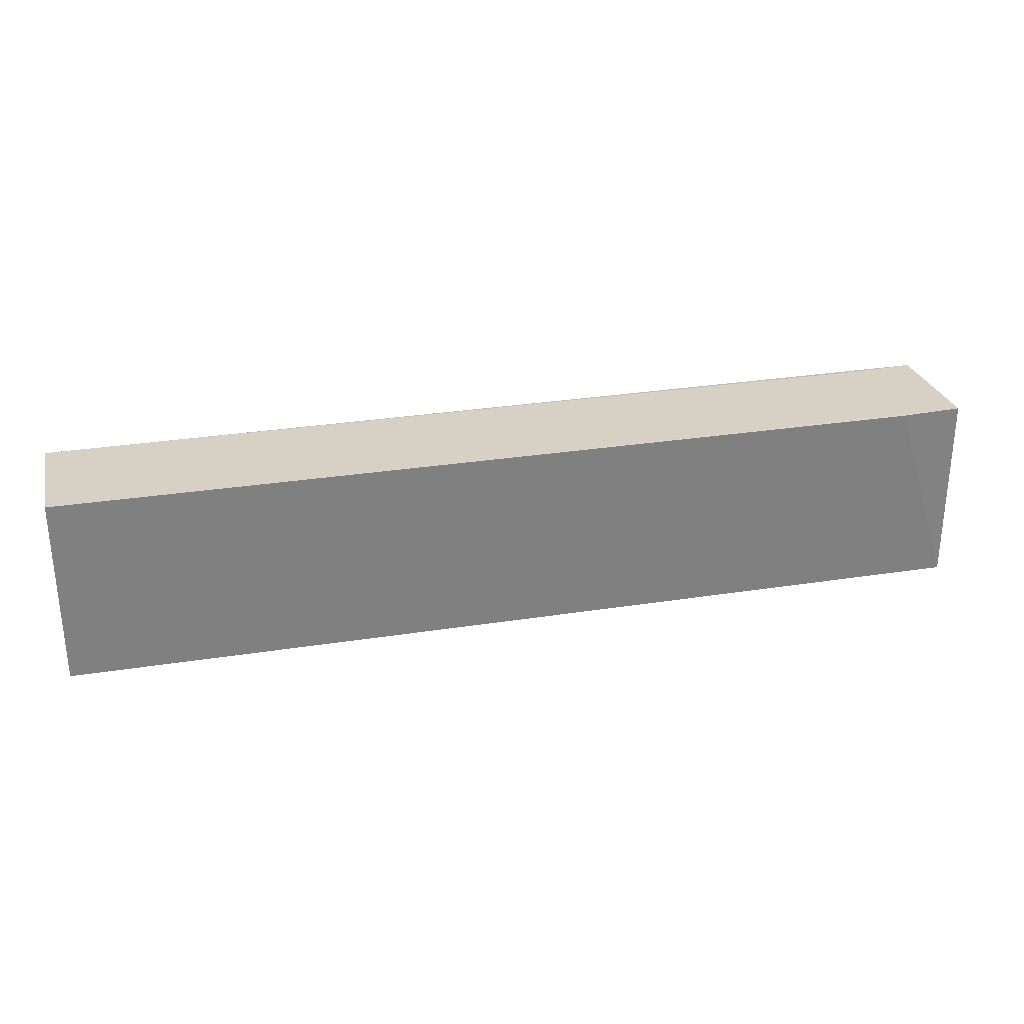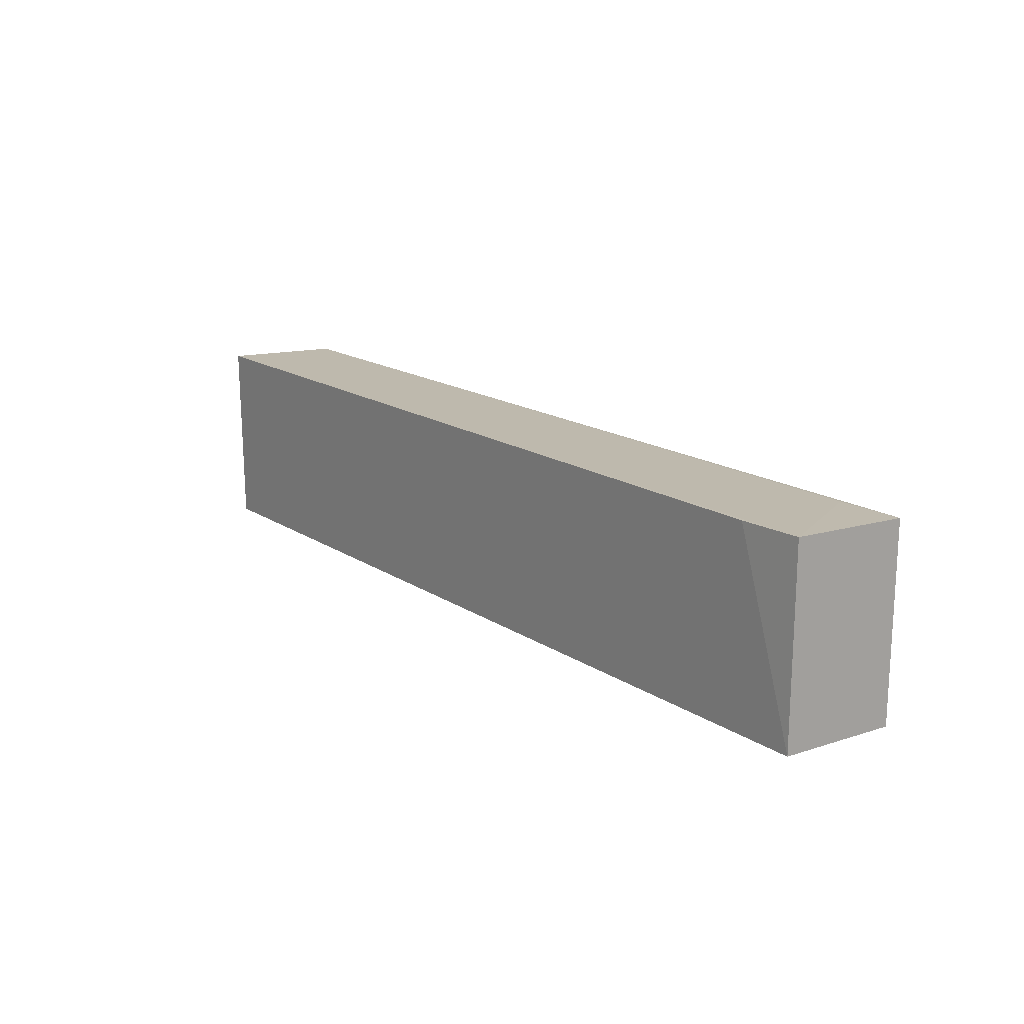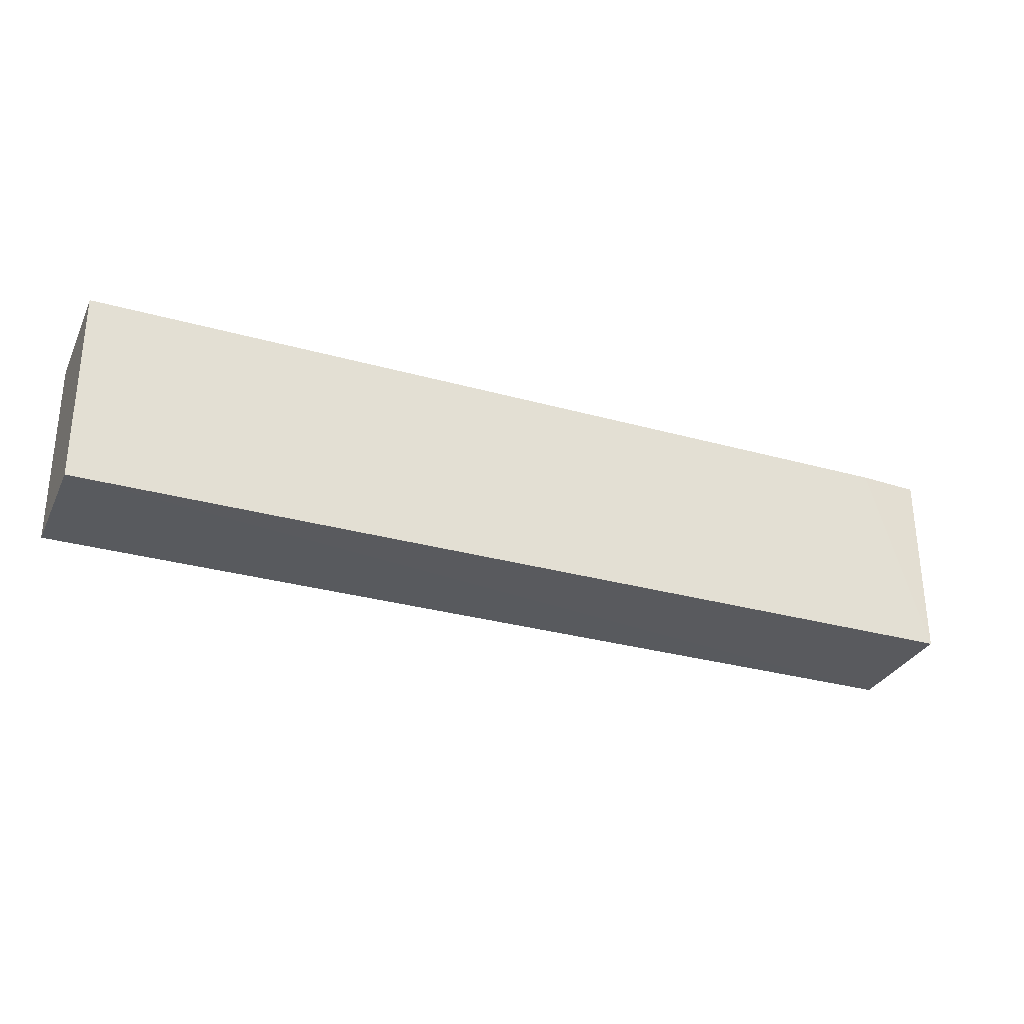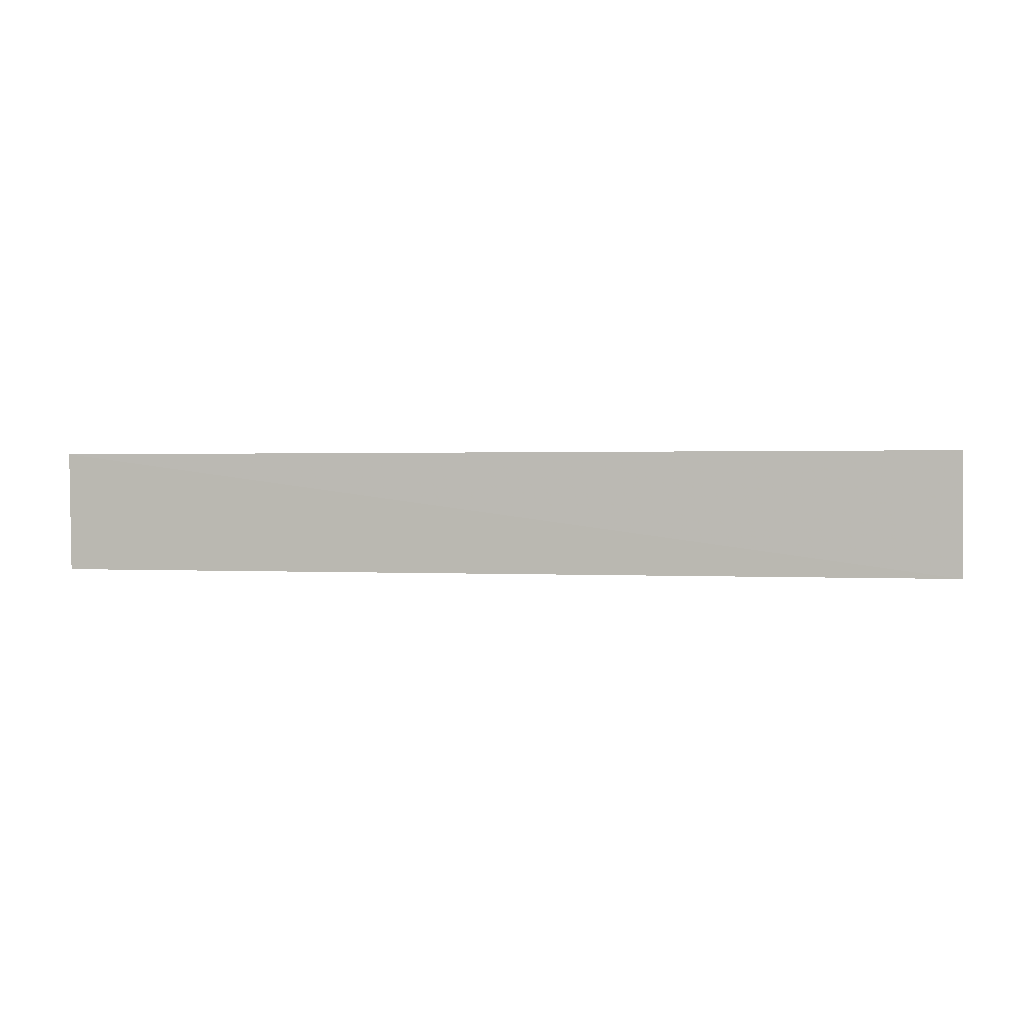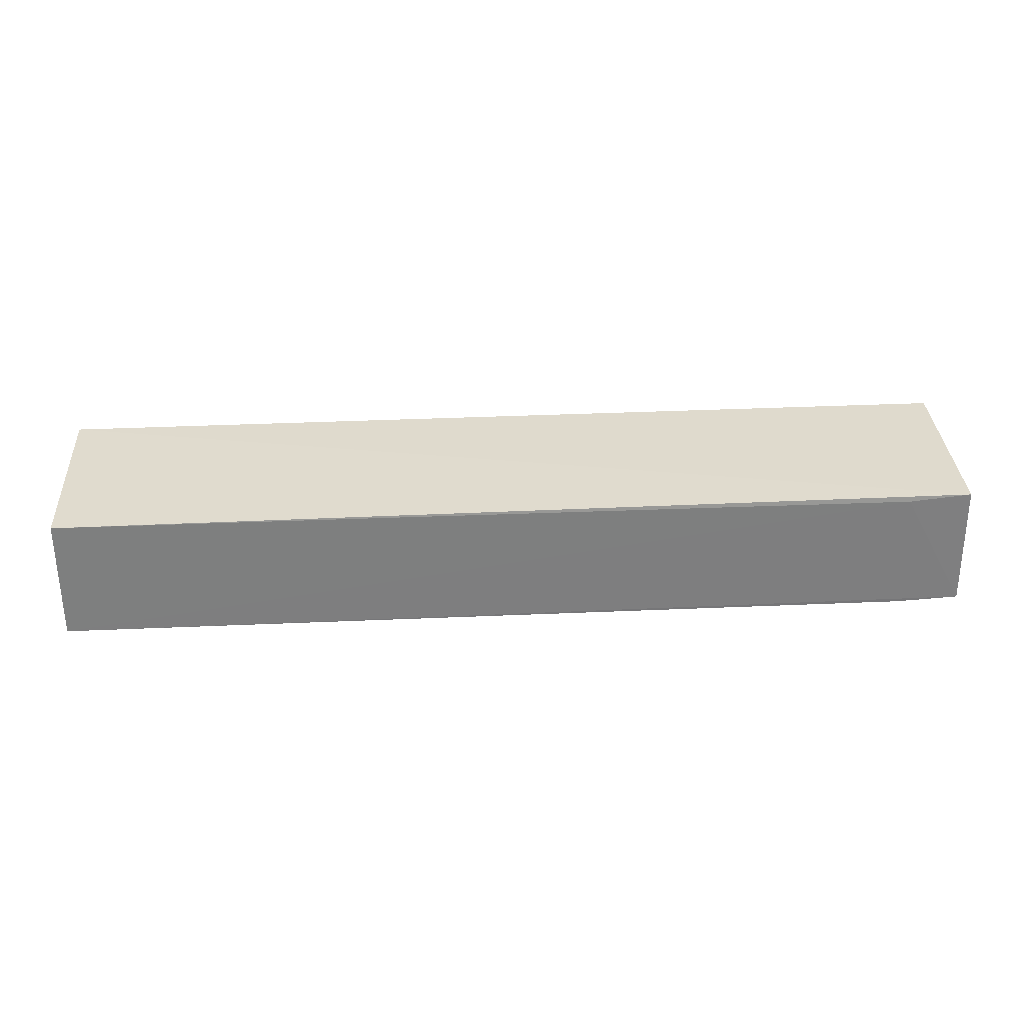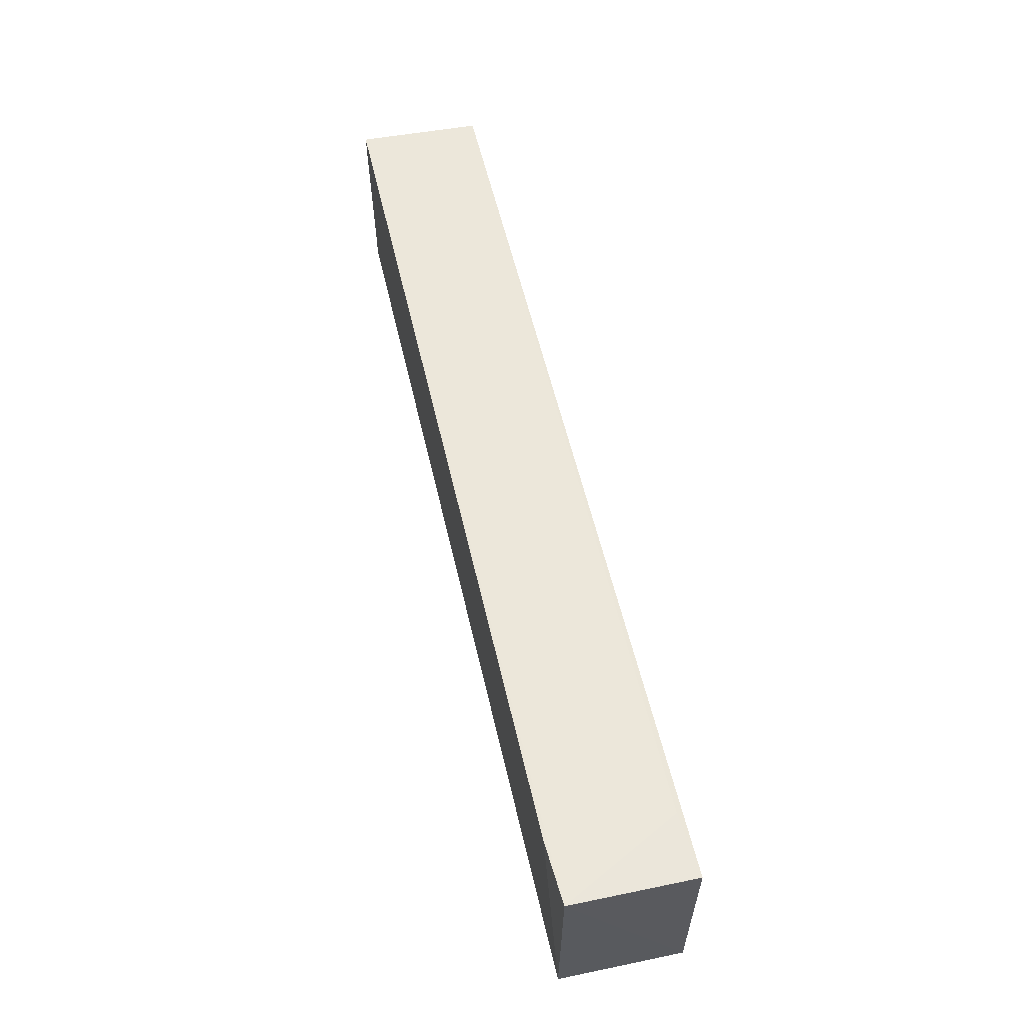
<metadata>
{"format":"obj","ext":"obj","renderer":"f3d","projection":"perspective","resolution":1024,"background":"white","views":[{"elev":29.5,"azim":166.8,"up":"+Y"},{"elev":16.3,"azim":-127.2,"up":"+Y"},{"elev":-29.3,"azim":157.5,"up":"+Y"},{"elev":0.7,"azim":12.7,"up":"+Z"},{"elev":33.3,"azim":176.7,"up":"+Z"},{"elev":57.1,"azim":-102.9,"up":"+Y"}]}
</metadata>
<code>
v 0.003808 0.02073 0.2067
v 0.003768 -0.02557 0.2071
v 0.003805 0.0221 0.1766
v -0.2221 0.02149 0.1775
v -0.2219 0.02 0.2077
v -0.2221 -0.02544 0.1772
v -0.2067 0.02032 0.2063
v 0.003772 -0.02482 0.1771
v -0.207 0.02153 0.1766
v -0.2221 -0.02655 0.2072
f 5 2 1
f 7 1 3
f 7 3 4
f 7 5 1
f 7 4 5
f 8 1 2
f 8 3 1
f 9 6 4
f 9 4 3
f 9 8 6
f 9 3 8
f 10 5 4
f 10 4 6
f 10 2 5
f 10 8 2
f 10 6 8

</code>
